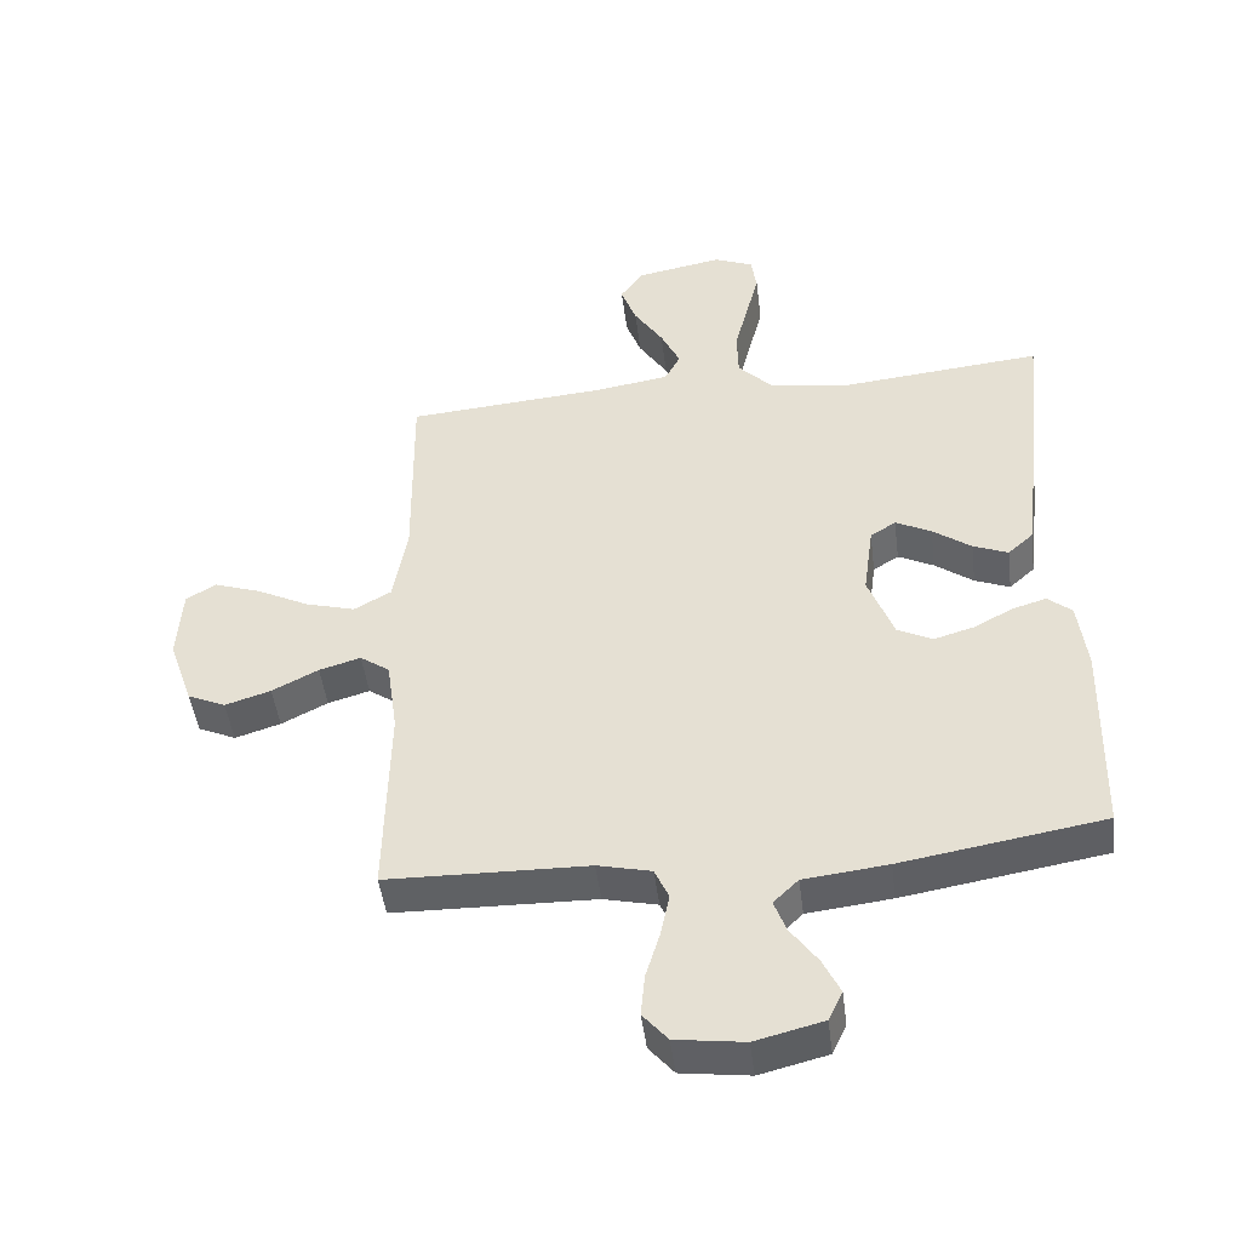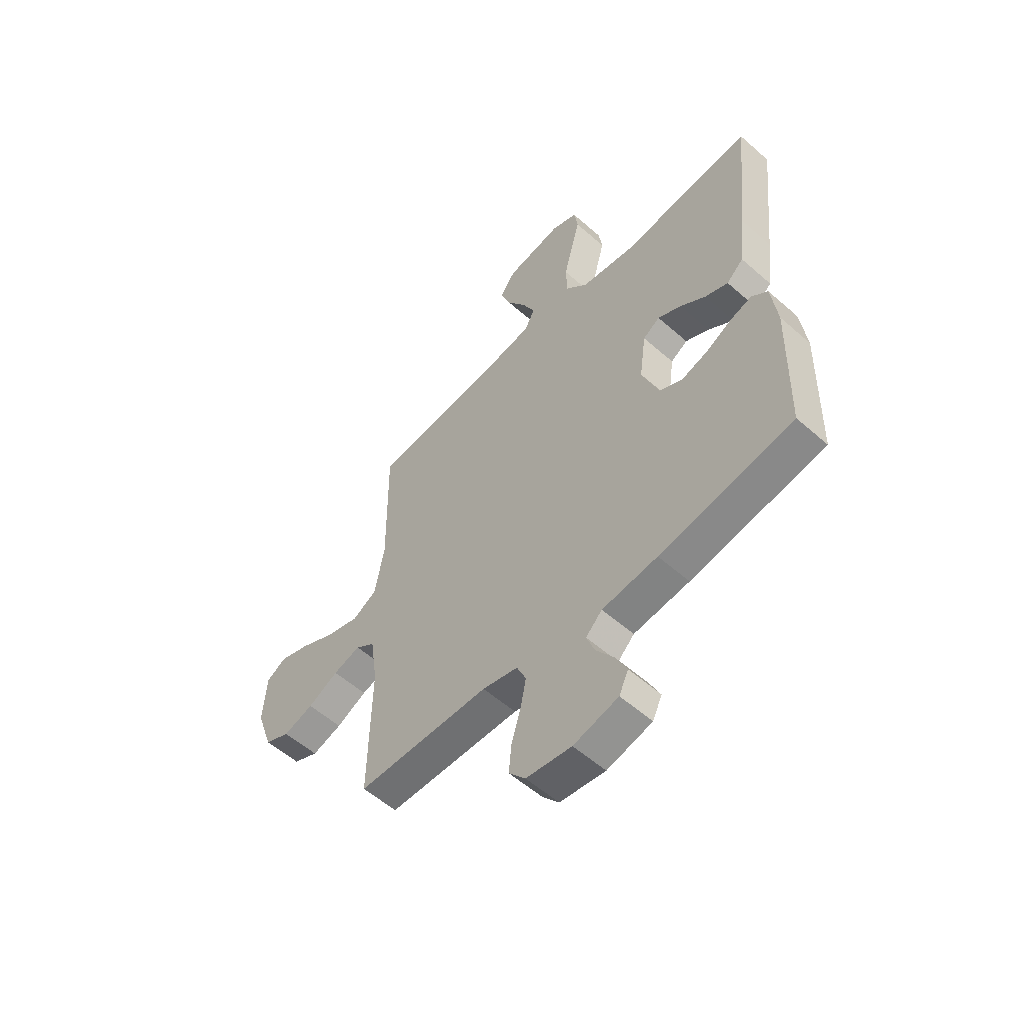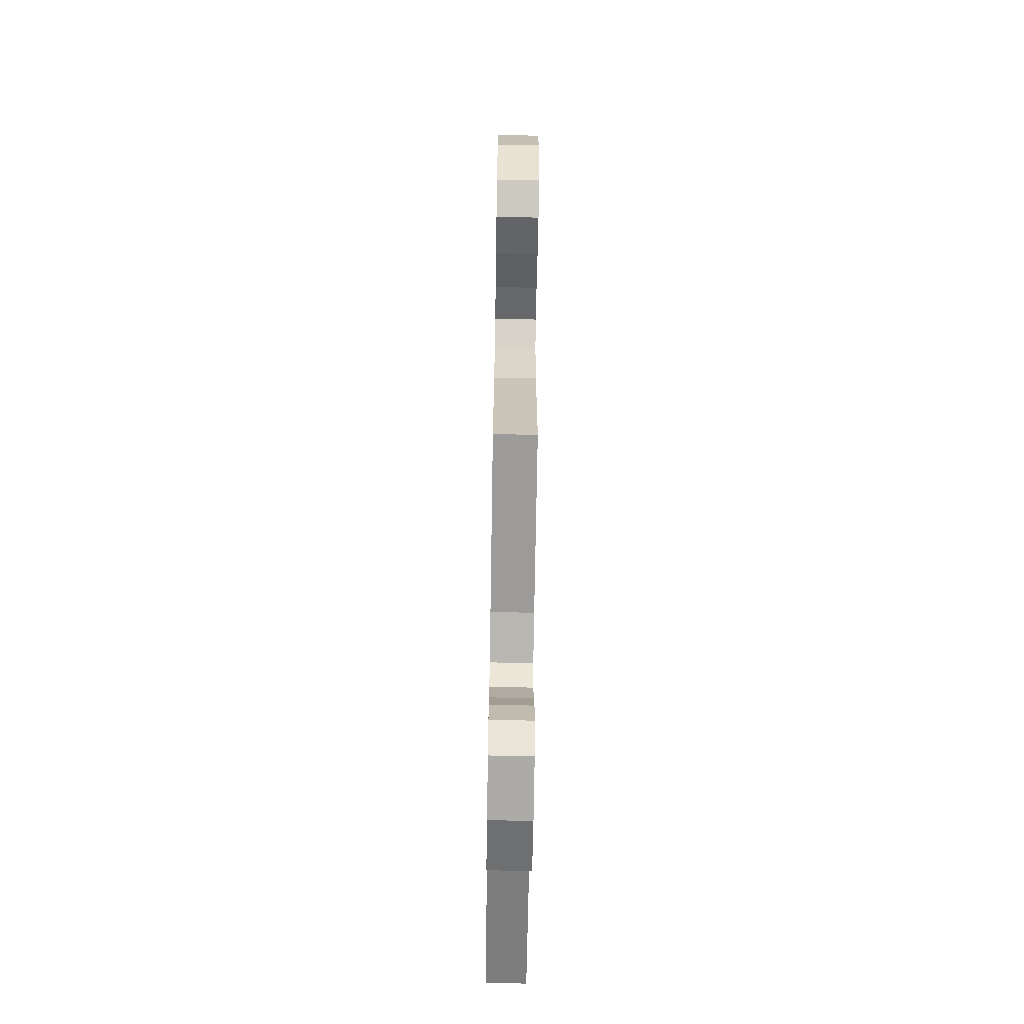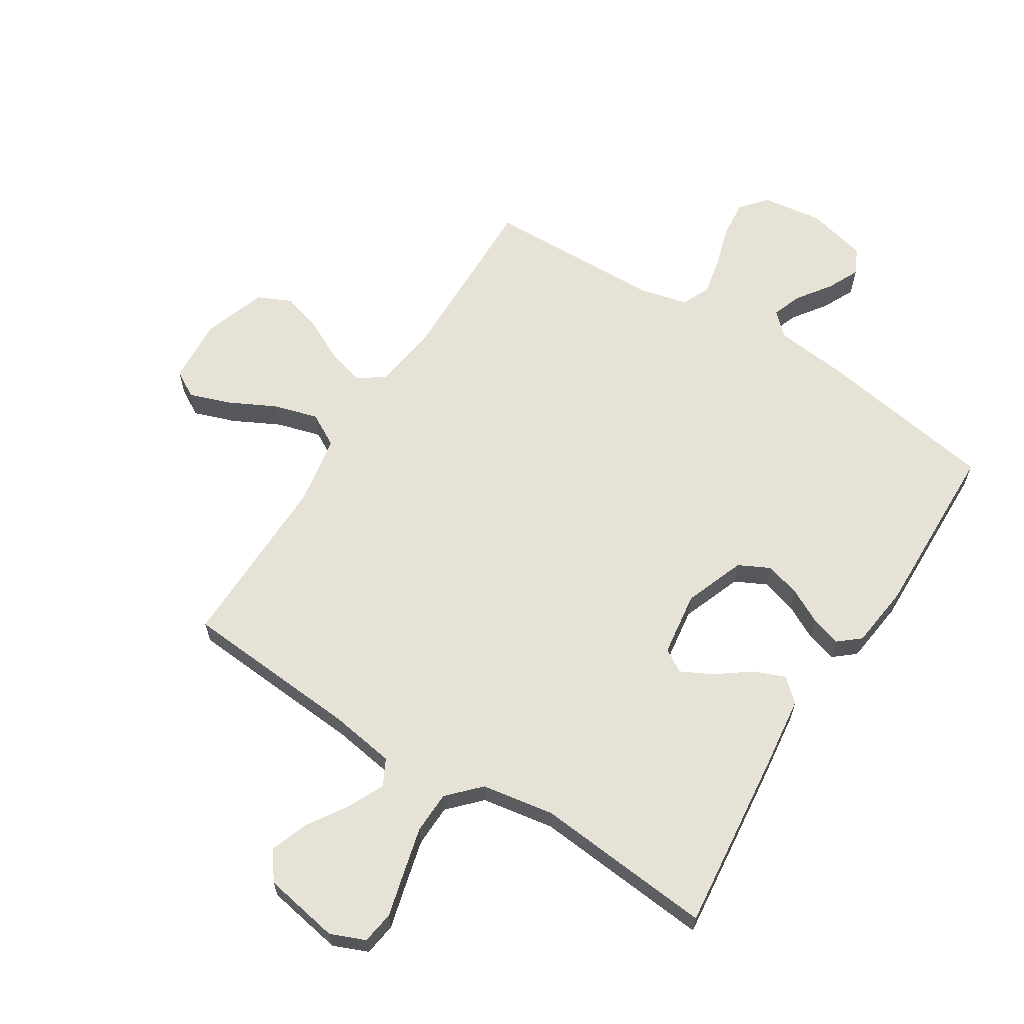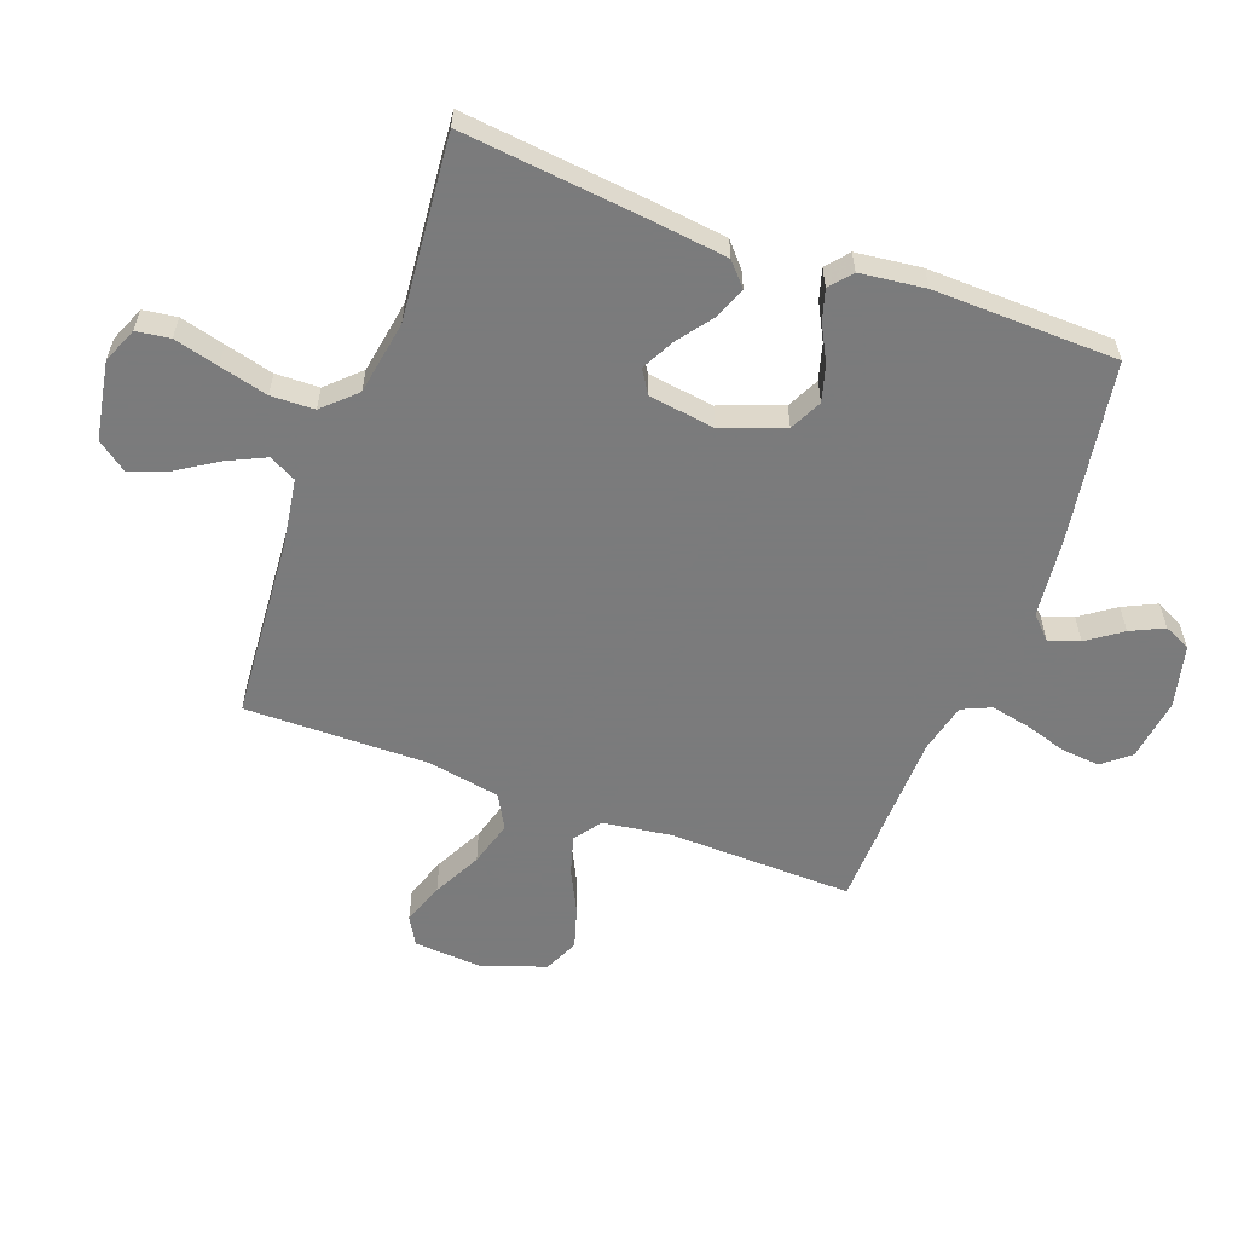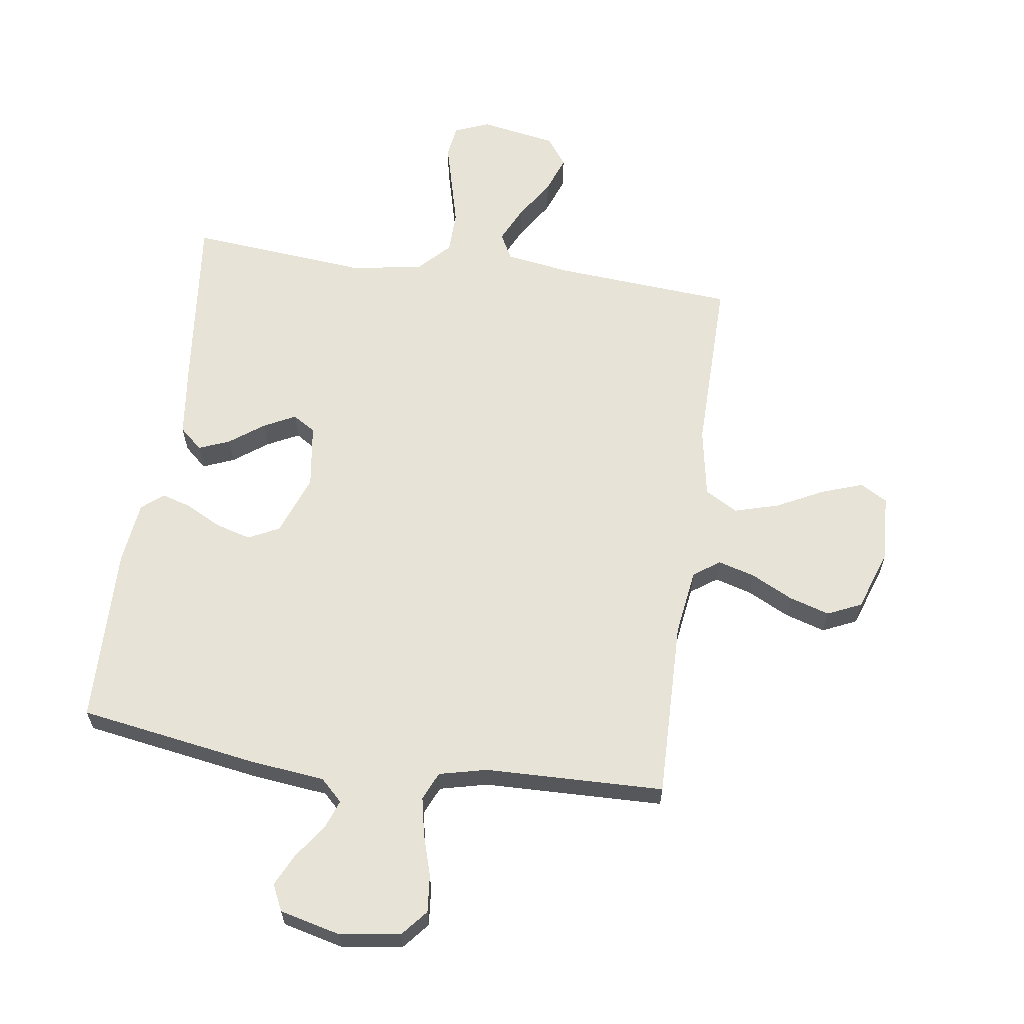
<metadata>
{"format":"obj","ext":"obj","renderer":"f3d","projection":"perspective","resolution":1024,"background":"white","views":[{"elev":-46.6,"azim":7.2,"up":"+Z"},{"elev":-55.9,"azim":47.3,"up":"+Z"},{"elev":-68.5,"azim":-90.9,"up":"+Z"},{"elev":63.4,"azim":32.2,"up":"+Y"},{"elev":-58.4,"azim":69.6,"up":"+Y"},{"elev":62.2,"azim":-171.9,"up":"+Y"}]}
</metadata>
<code>
v -0.5 0.07 -0.5
v -0.494 0.07 -0.2
v -0.51 0.07 -0.088
v -0.554 0.07 -0.057
v -0.616 0.07 -0.075
v -0.685 0.07 -0.11
v -0.753 0.07 -0.131
v -0.81 0.07 -0.105
v -0.846 0.07 0
v -0.839 0.07 0.11
v -0.794 0.07 0.136
v -0.725 0.07 0.112
v -0.646 0.07 0.072
v -0.572 0.07 0.051
v -0.517 0.07 0.082
v -0.496 0.07 0.2
v -0.5 0.07 0.5
v -0.2 0.07 0.523
v -0.091 0.07 0.54
v -0.068 0.07 0.584
v -0.097 0.07 0.645
v -0.14 0.07 0.712
v -0.163 0.07 0.775
v -0.128 0.07 0.823
v 0 0.07 0.846
v 0.058 0.07 0.822
v 0.066 0.07 0.767
v 0.047 0.07 0.694
v 0.027 0.07 0.615
v 0.029 0.07 0.544
v 0.079 0.07 0.492
v 0.2 0.07 0.472
v 0.5 0.07 0.5
v 0.468 0.07 0.2
v 0.453 0.07 0.076
v 0.415 0.07 0.042
v 0.363 0.07 0.063
v 0.306 0.07 0.105
v 0.253 0.07 0.132
v 0.215 0.07 0.108
v 0.2 0.07 0
v 0.238 0.07 -0.101
v 0.29 0.07 -0.127
v 0.349 0.07 -0.11
v 0.408 0.07 -0.079
v 0.458 0.07 -0.064
v 0.494 0.07 -0.094
v 0.507 0.07 -0.2
v 0.5 0.07 -0.5
v 0.2 0.07 -0.549
v 0.075 0.07 -0.563
v 0.038 0.07 -0.599
v 0.056 0.07 -0.648
v 0.096 0.07 -0.704
v 0.122 0.07 -0.758
v 0.101 0.07 -0.802
v 0 0.07 -0.827
v -0.102 0.07 -0.813
v -0.139 0.07 -0.769
v -0.133 0.07 -0.706
v -0.112 0.07 -0.637
v -0.099 0.07 -0.573
v -0.12 0.07 -0.526
v -0.2 0.07 -0.507
v -0.5 0 -0.5
v -0.494 0 -0.2
v -0.51 0 -0.088
v -0.554 0 -0.057
v -0.616 0 -0.075
v -0.685 0 -0.11
v -0.753 0 -0.131
v -0.81 0 -0.105
v -0.846 0 0
v -0.839 0 0.11
v -0.794 0 0.136
v -0.725 0 0.112
v -0.646 0 0.072
v -0.572 0 0.051
v -0.517 0 0.082
v -0.496 0 0.2
v -0.5 0 0.5
v -0.2 0 0.523
v -0.091 0 0.54
v -0.068 0 0.584
v -0.097 0 0.645
v -0.14 0 0.712
v -0.163 0 0.775
v -0.128 0 0.823
v 0 0 0.846
v 0.058 0 0.822
v 0.066 0 0.767
v 0.047 0 0.694
v 0.027 0 0.615
v 0.029 0 0.544
v 0.079 0 0.492
v 0.2 0 0.472
v 0.5 0 0.5
v 0.468 0 0.2
v 0.453 0 0.076
v 0.415 0 0.042
v 0.363 0 0.063
v 0.306 0 0.105
v 0.253 0 0.132
v 0.215 0 0.108
v 0.2 0 0
v 0.238 0 -0.101
v 0.29 0 -0.127
v 0.349 0 -0.11
v 0.408 0 -0.079
v 0.458 0 -0.064
v 0.494 0 -0.094
v 0.507 0 -0.2
v 0.5 0 -0.5
v 0.2 0 -0.549
v 0.075 0 -0.563
v 0.038 0 -0.599
v 0.056 0 -0.648
v 0.096 0 -0.704
v 0.122 0 -0.758
v 0.101 0 -0.802
v 0 0 -0.827
v -0.102 0 -0.813
v -0.139 0 -0.769
v -0.133 0 -0.706
v -0.112 0 -0.637
v -0.099 0 -0.573
v -0.12 0 -0.526
v -0.2 0 -0.507
f 59 60 61
f 58 59 61
f 57 58 61
f 56 57 61
f 55 56 61
f 54 55 61
f 53 54 61
f 52 53 61 62
f 51 52 62 63
f 51 63 64
f 50 51 64
f 49 50 64
f 48 49 64
f 47 48 64
f 46 47 64
f 45 46 64
f 44 45 64
f 36 37 38
f 35 36 38
f 34 35 38
f 33 34 38
f 32 33 38
f 31 32 38 39
f 30 31 39 40
f 26 27 28
f 25 26 28
f 24 25 28
f 23 24 28
f 22 23 28
f 21 22 28
f 20 21 28 29
f 19 20 29 30
f 16 17 18
f 30 40 41
f 19 30 41
f 18 19 41
f 16 18 41
f 15 16 41
f 11 12 13
f 10 11 13
f 9 10 13
f 8 9 13
f 7 8 13
f 6 7 13
f 5 6 13
f 4 5 13 14
f 64 1 2
f 64 2 3
f 43 44 64
f 42 43 64 3
f 15 41 42
f 14 15 42
f 4 14 42
f 3 4 42
f 125 124 123
f 125 123 122
f 125 122 121
f 125 121 120
f 125 120 119
f 125 119 118
f 125 118 117
f 126 125 117 116
f 127 126 116 115
f 128 127 115
f 128 115 114
f 128 114 113
f 128 113 112
f 128 112 111
f 128 111 110
f 128 110 109
f 128 109 108
f 102 101 100
f 102 100 99
f 102 99 98
f 102 98 97
f 102 97 96
f 103 102 96 95
f 104 103 95 94
f 92 91 90
f 92 90 89
f 92 89 88
f 92 88 87
f 92 87 86
f 92 86 85
f 93 92 85 84
f 94 93 84 83
f 82 81 80
f 105 104 94
f 105 94 83
f 105 83 82
f 105 82 80
f 105 80 79
f 77 76 75
f 77 75 74
f 77 74 73
f 77 73 72
f 77 72 71
f 77 71 70
f 77 70 69
f 78 77 69 68
f 66 65 128
f 67 66 128
f 128 108 107
f 67 128 107 106
f 106 105 79
f 106 79 78
f 106 78 68
f 106 68 67
f 1 65 66 2
f 2 66 67 3
f 3 67 68 4
f 4 68 69 5
f 5 69 70 6
f 6 70 71 7
f 7 71 72 8
f 8 72 73 9
f 9 73 74 10
f 10 74 75 11
f 11 75 76 12
f 12 76 77 13
f 13 77 78 14
f 14 78 79 15
f 15 79 80 16
f 16 80 81 17
f 17 81 82 18
f 18 82 83 19
f 19 83 84 20
f 20 84 85 21
f 21 85 86 22
f 22 86 87 23
f 23 87 88 24
f 24 88 89 25
f 25 89 90 26
f 26 90 91 27
f 27 91 92 28
f 28 92 93 29
f 29 93 94 30
f 30 94 95 31
f 31 95 96 32
f 32 96 97 33
f 33 97 98 34
f 34 98 99 35
f 35 99 100 36
f 36 100 101 37
f 37 101 102 38
f 38 102 103 39
f 39 103 104 40
f 40 104 105 41
f 41 105 106 42
f 42 106 107 43
f 43 107 108 44
f 44 108 109 45
f 45 109 110 46
f 46 110 111 47
f 47 111 112 48
f 48 112 113 49
f 49 113 114 50
f 50 114 115 51
f 51 115 116 52
f 52 116 117 53
f 53 117 118 54
f 54 118 119 55
f 55 119 120 56
f 56 120 121 57
f 57 121 122 58
f 58 122 123 59
f 59 123 124 60
f 60 124 125 61
f 61 125 126 62
f 62 126 127 63
f 63 127 128 64
f 64 128 65 1

</code>
